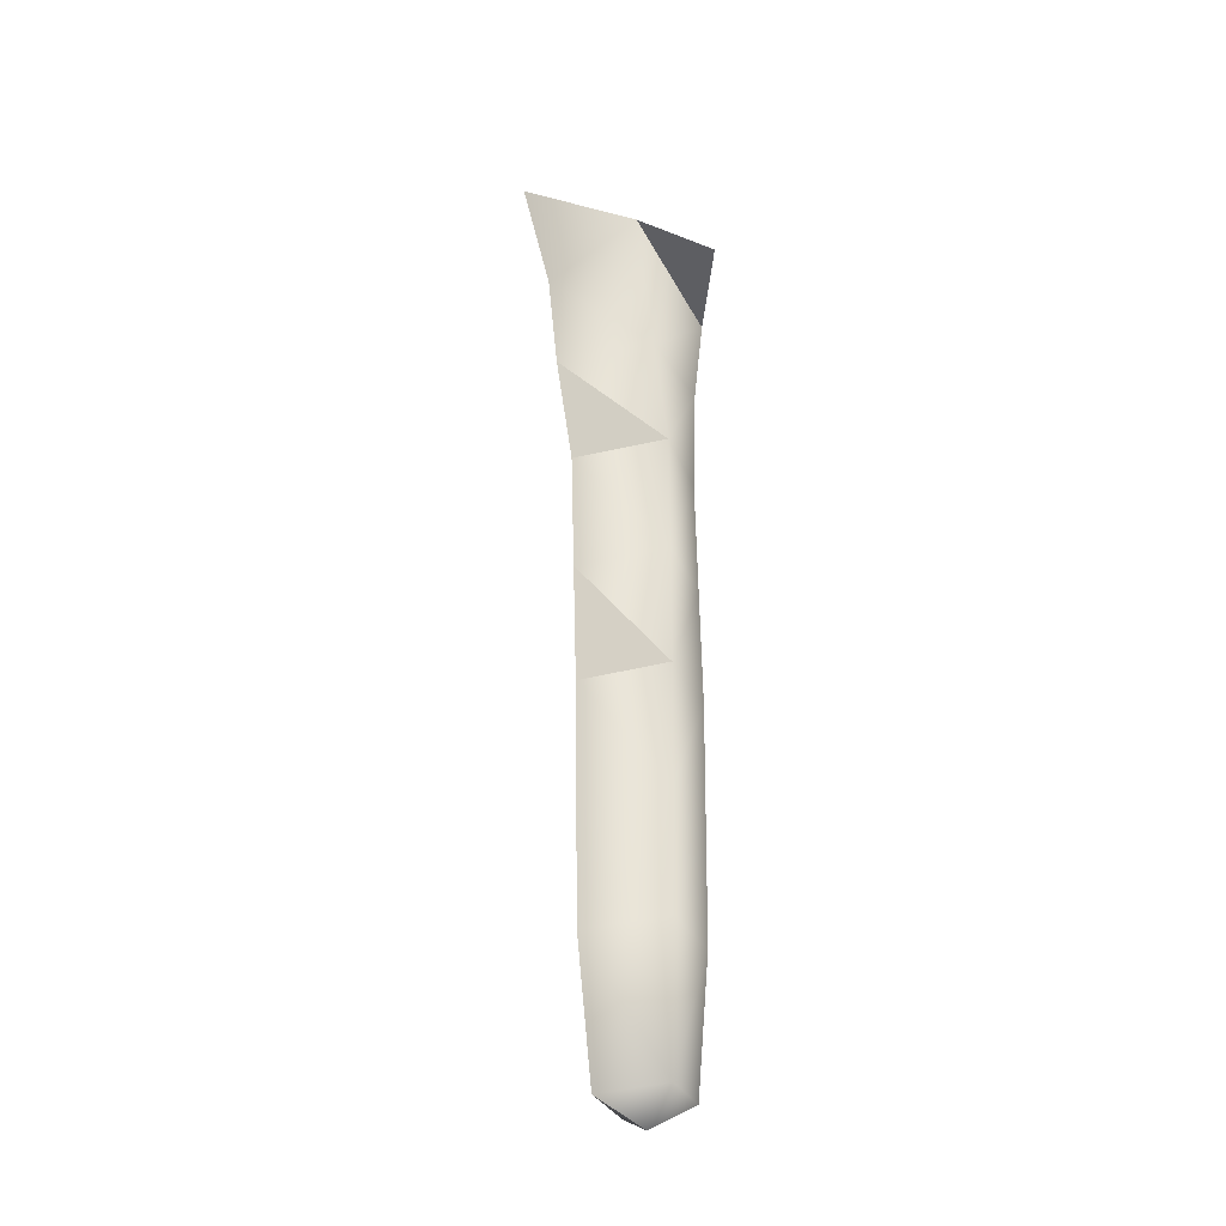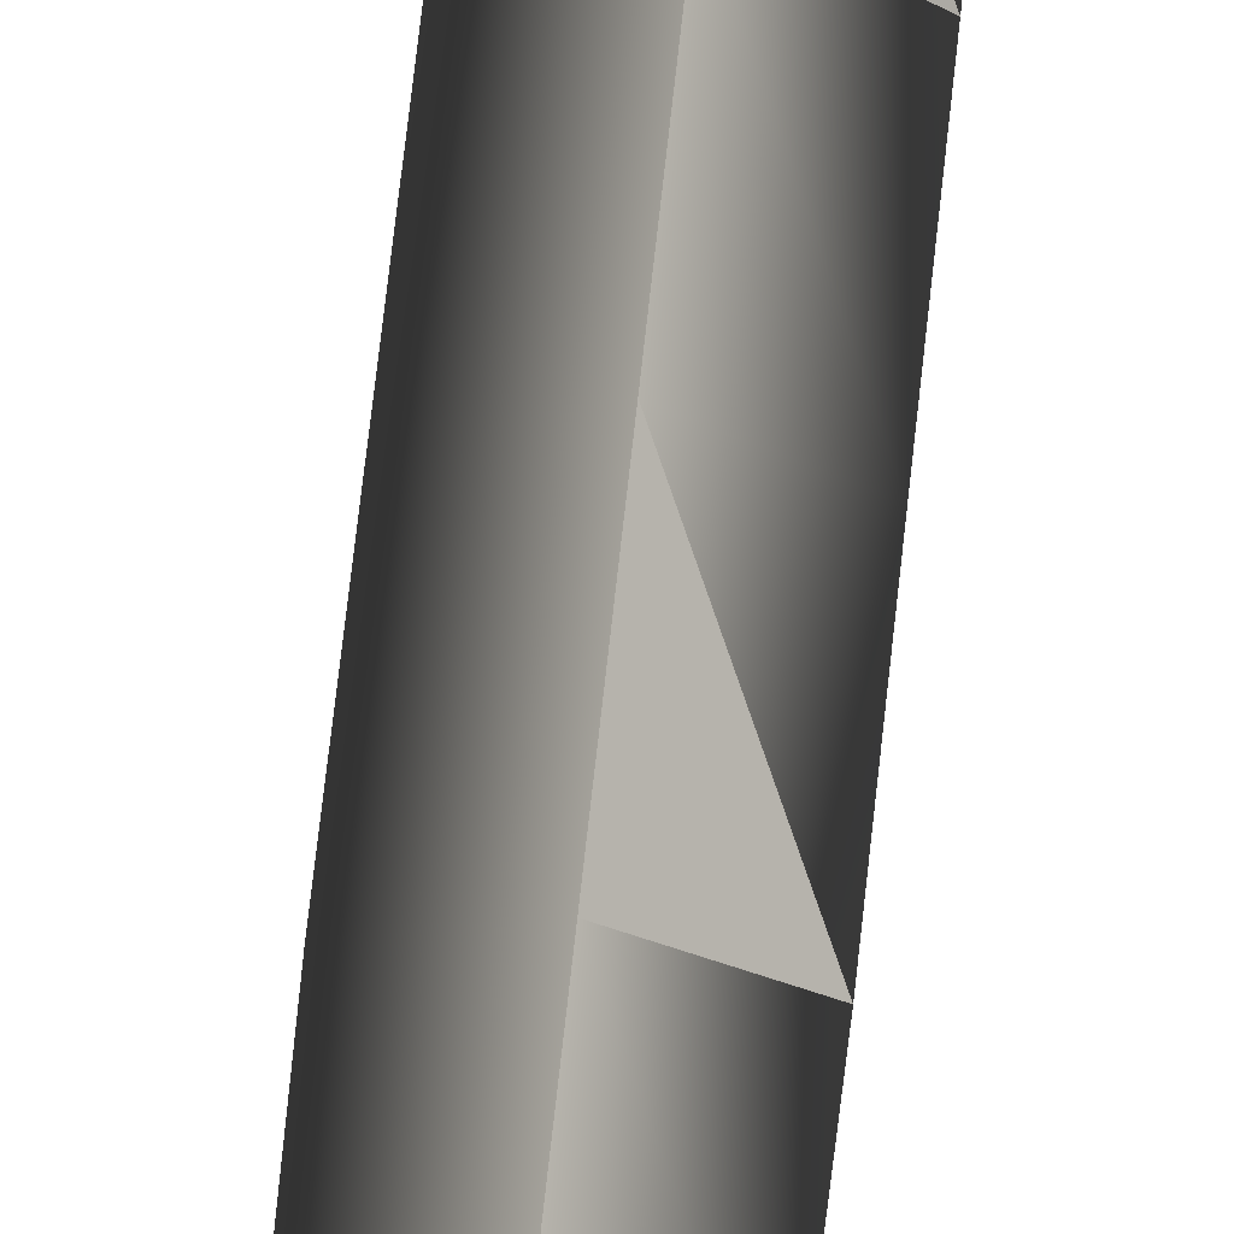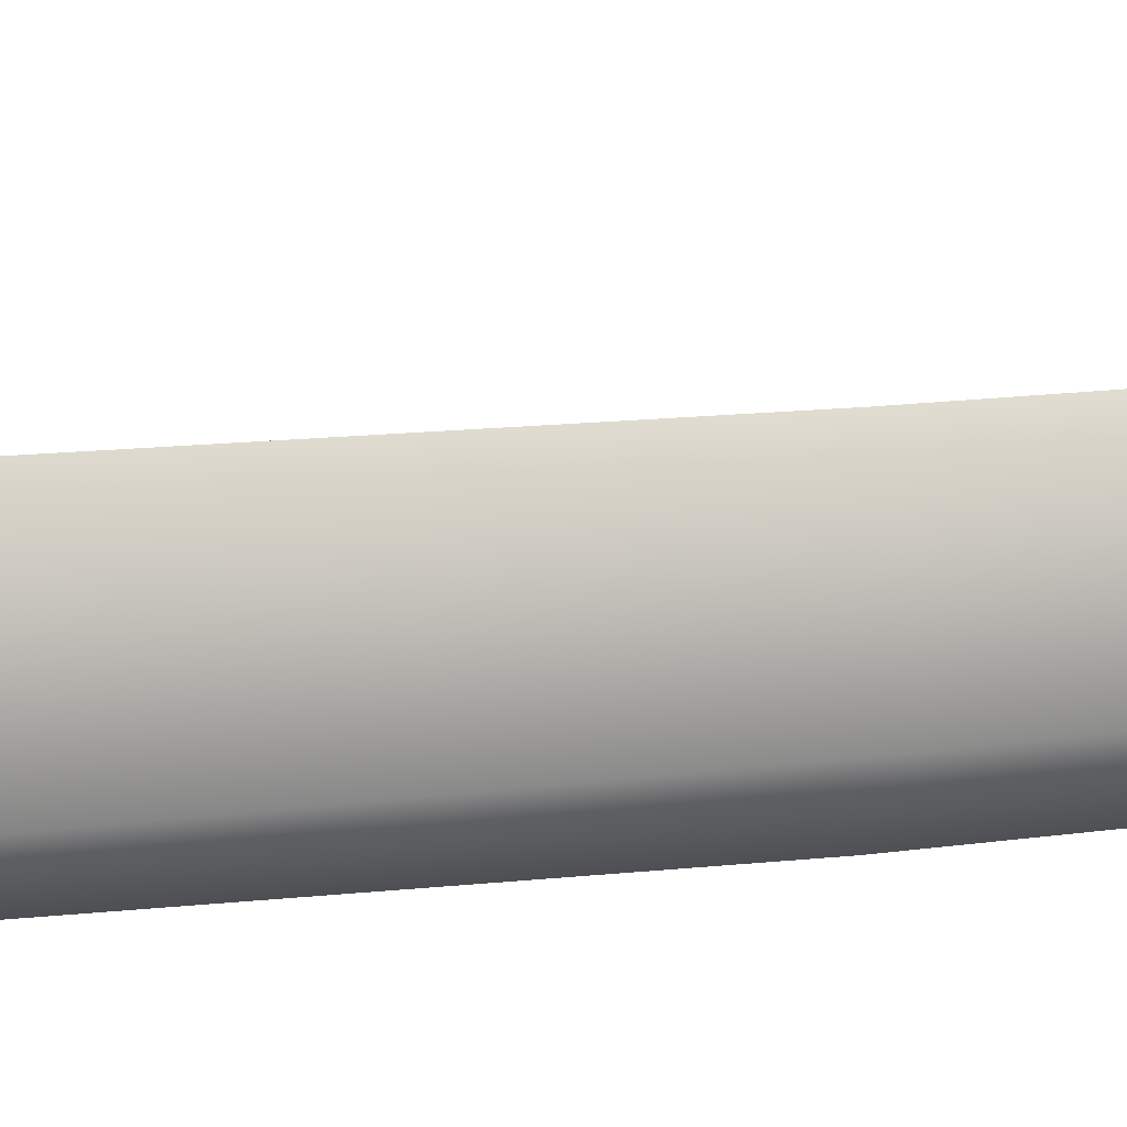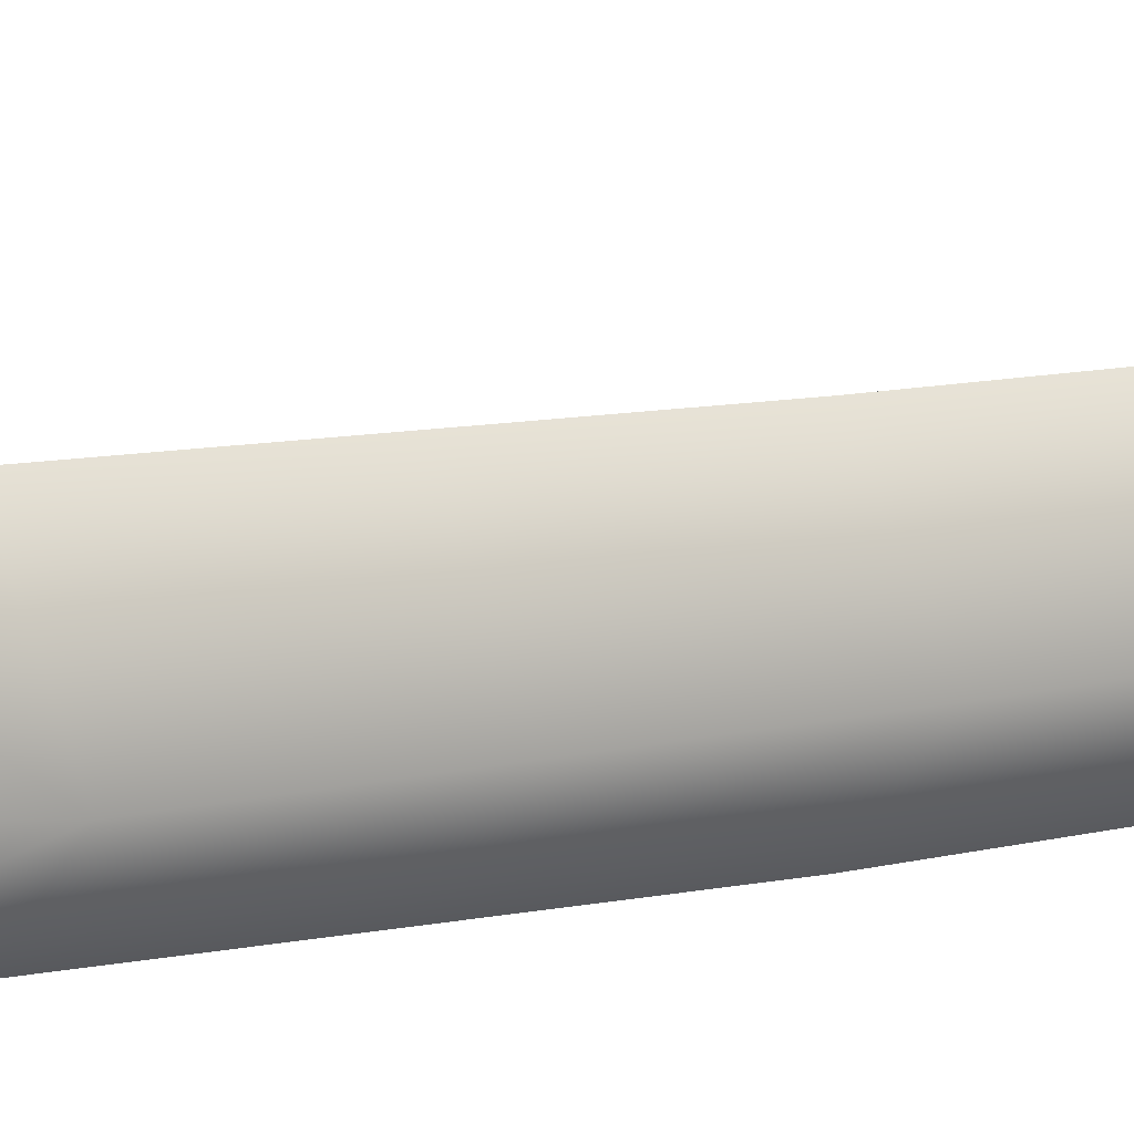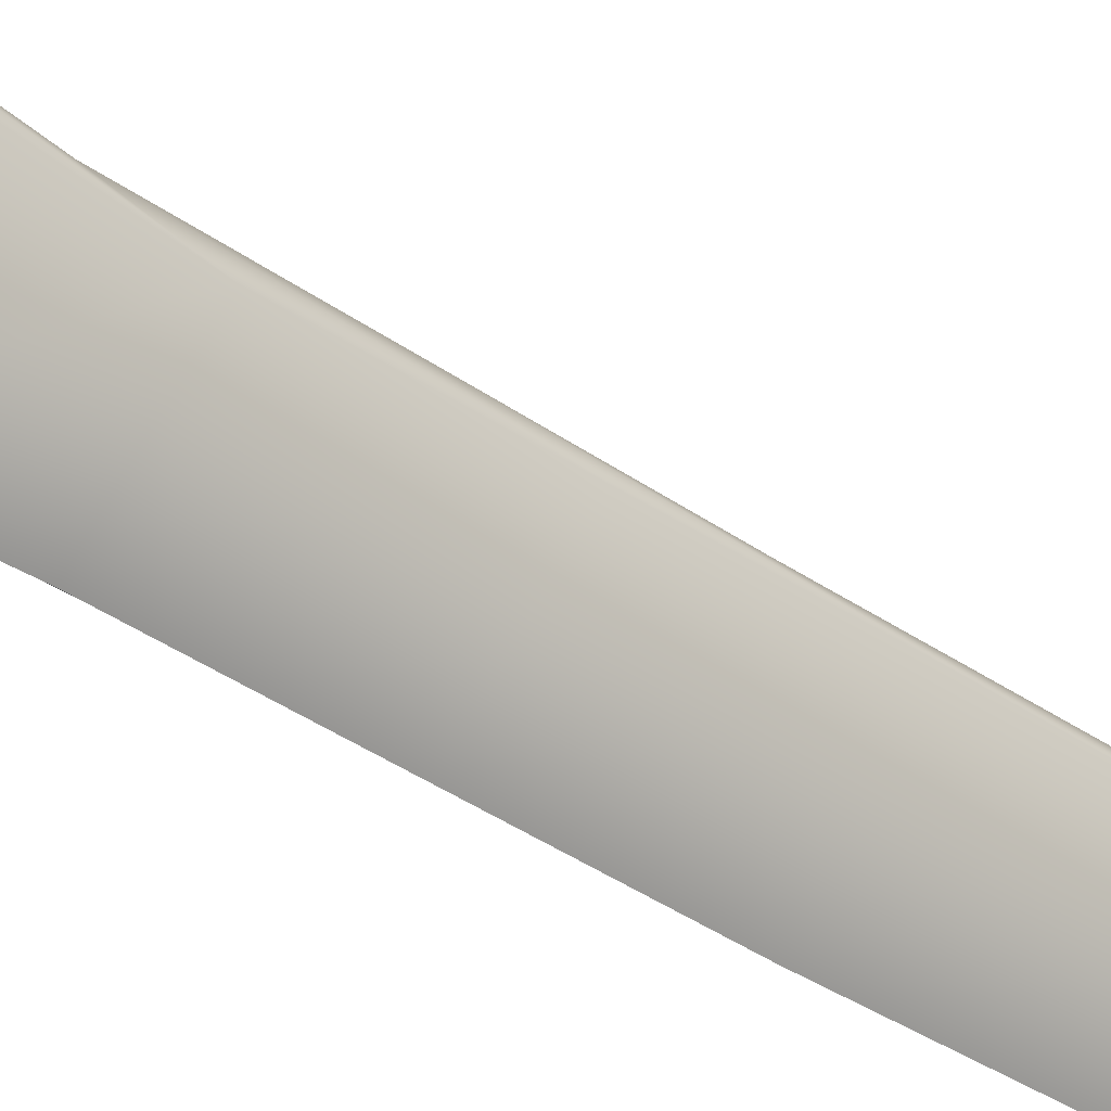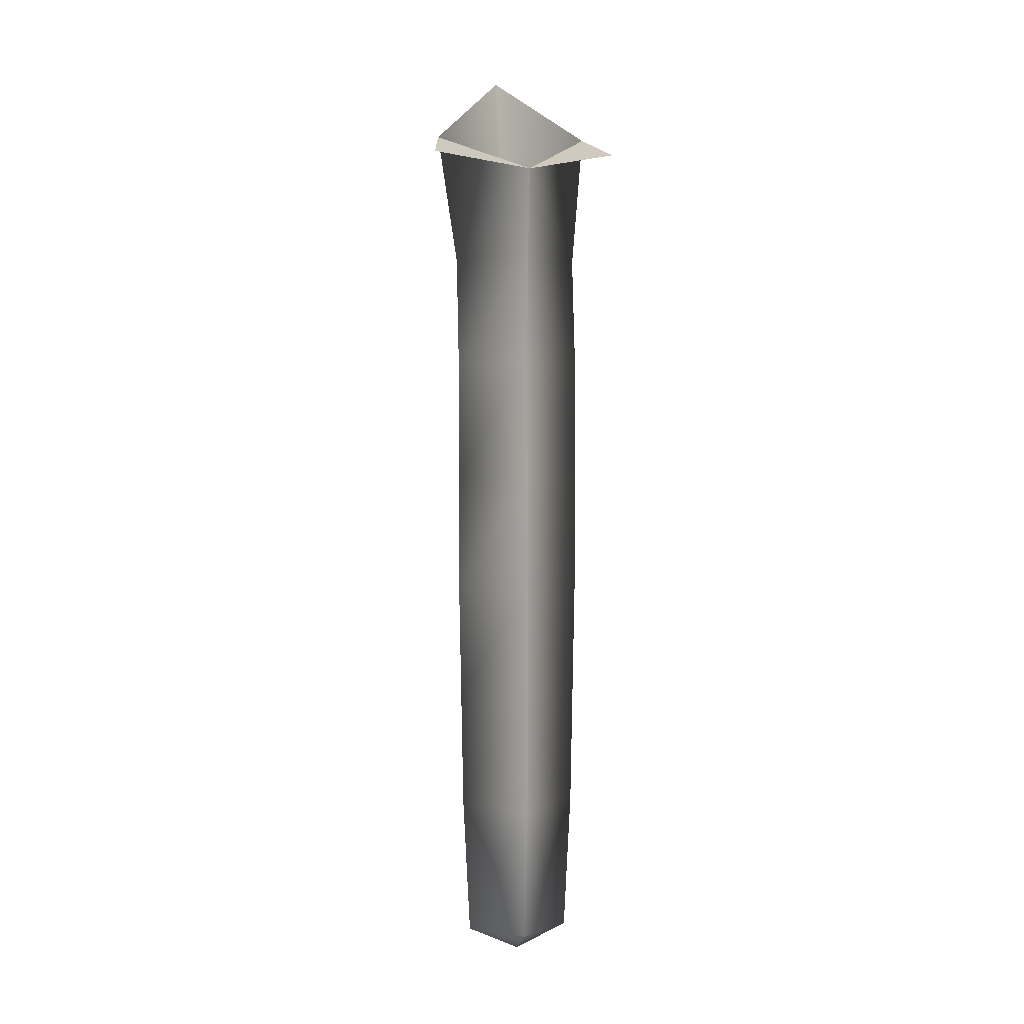
<metadata>
{"format":"obj","ext":"obj","renderer":"f3d","projection":"perspective","resolution":1024,"background":"white","views":[{"elev":-30.8,"azim":-112.2,"up":"+Z"},{"elev":76.6,"azim":-173.5,"up":"+Y"},{"elev":24.0,"azim":78.1,"up":"+Y"},{"elev":12.8,"azim":60.8,"up":"+Y"},{"elev":-34.3,"azim":46.8,"up":"+Y"},{"elev":4.1,"azim":-10.8,"up":"+Z"}]}
</metadata>
<code>
o vsn_mesh_2__mesh_2_.007
v 0 -0.168 -0.05147
v 0.2371 -0.09712 -0.003251
v 0.2002 0.09704 0.05947
v 0 0.325 0.2433
v 0.2002 0.09704 0.05947
v 0.2371 -0.09712 -0.003251
v 0 -0.168 -0.05147
v -0.2371 -0.09712 -0.003251
v -0.2002 0.09704 0.05947
v 0.2371 -0.09712 -0.003251
v 0 0.325 0.2433
v -0.2002 0.09704 0.05947
v -0.2371 -0.09712 -0.003251
v -0.2371 -0.09712 -0.003251
v -0.1592 0.03784 -0.2773
v 0 -0.168 -0.05147
v -0.2002 0.09704 0.05947
v 0 0.2523 -0.03346
v 0 0.2276 -0.2761
v -0.1599 0.003004 -0.5531
v 0 -0.1434 -0.2771
v 0 -0.1347 -0.5525
v -0.1602 0.002674 -0.8548
v 0 0.1852 -0.5529
v 0 0.177 -0.8548
v -0.1604 0.002344 -1.156
v 0 -0.1408 -0.8544
v 0 -0.1469 -1.156
v -0.1551 0.002395 -1.454
v 0 0.1689 -1.157
v 0 0.1647 -1.455
v -0.1499 0.002436 -1.752
v 0 0.1606 -1.753
v -0.1323 0.003076 -2.103
v 0 0.1252 -2.103
v 0 0.004967 -2.164
v 0 -0.112 -2.096
v 0 -0.1421 -1.752
v 0 -0.1445 -1.454
v 0 0.325 0.2433
v 0.1592 0.03784 -0.2773
v 0.2002 0.09704 0.05947
v 0 -0.168 -0.05147
v 0 -0.1434 -0.2771
v 0.1599 0.003004 -0.5531
v 0 -0.1347 -0.5525
v 0.1602 0.002674 -0.8548
v 0 0.1852 -0.5529
v 0 0.177 -0.8548
v 0.1604 0.002344 -1.156
v 0 -0.1408 -0.8544
v 0 -0.1469 -1.156
v 0.1551 0.002395 -1.454
v 0 0.1689 -1.157
v 0 0.1647 -1.455
v 0.1499 0.002436 -1.752
v 0 -0.1445 -1.454
v 0 -0.1421 -1.752
v 0.1323 0.003076 -2.103
v 0 0.1606 -1.753
v 0 0.1252 -2.103
v 0 0.004967 -2.164
v 0 -0.112 -2.096
v 0 0.2276 -0.2761
v 0 0.2523 -0.03346
v 0 0.325 0.2433
v -0.1604 0.002344 -1.156
v 0 0.177 -0.8548
v 0 0.1689 -1.157
v -0.1599 0.003004 -0.5531
v 0 0.2276 -0.2761
v 0 0.1852 -0.5529
v 0 -0.168 -0.05147
v 0.2371 -0.09712 -0.003251
v 0.2002 0.09704 0.05947
v 0 0.325 0.2433
v 0.2002 0.09704 0.05947
v 0.2371 -0.09712 -0.003251
v 0 -0.168 -0.05147
v -0.2371 -0.09712 -0.003251
v -0.2002 0.09704 0.05947
v 0.2371 -0.09712 -0.003251
v 0 0.325 0.2433
v -0.2002 0.09704 0.05947
v -0.2371 -0.09712 -0.003251
v -0.2371 -0.09712 -0.003251
v -0.1592 0.03784 -0.2773
v 0 -0.168 -0.05147
v -0.2002 0.09704 0.05947
v 0 0.2523 -0.03346
v 0 0.2276 -0.2761
v -0.1599 0.003004 -0.5531
v 0 -0.1434 -0.2771
v 0 -0.1347 -0.5525
v -0.1602 0.002674 -0.8548
v 0 0.1852 -0.5529
v 0 0.177 -0.8548
v -0.1604 0.002344 -1.156
v 0 -0.1408 -0.8544
v 0 -0.1469 -1.156
v -0.1551 0.002395 -1.454
v 0 0.1689 -1.157
v 0 0.1647 -1.455
v -0.1499 0.002436 -1.752
v 0 0.1606 -1.753
v -0.1323 0.003076 -2.103
v 0 0.1252 -2.103
v 0 0.004967 -2.164
v 0 -0.112 -2.096
v 0 -0.1421 -1.752
v 0 -0.1445 -1.454
v 0 0.325 0.2433
v 0.1592 0.03784 -0.2773
v 0.2002 0.09704 0.05947
v 0 -0.168 -0.05147
v 0 -0.1434 -0.2771
v 0.1599 0.003004 -0.5531
v 0 -0.1347 -0.5525
v 0.1602 0.002674 -0.8548
v 0 0.1852 -0.5529
v 0 0.177 -0.8548
v 0.1604 0.002344 -1.156
v 0 -0.1408 -0.8544
v 0 -0.1469 -1.156
v 0.1551 0.002395 -1.454
v 0 0.1689 -1.157
v 0 0.1647 -1.455
v 0.1499 0.002436 -1.752
v 0 -0.1445 -1.454
v 0 -0.1421 -1.752
v 0.1323 0.003076 -2.103
v 0 0.1606 -1.753
v 0 0.1252 -2.103
v 0 0.004967 -2.164
v 0 -0.112 -2.096
v 0 0.2276 -0.2761
v 0 0.2523 -0.03346
v 0 0.325 0.2433
v -0.1604 0.002344 -1.156
v 0 0.177 -0.8548
v 0 0.1689 -1.157
v -0.1599 0.003004 -0.5531
v 0 0.2276 -0.2761
v 0 0.1852 -0.5529
f 3 2 1
f 9 7 8
f 15 16 17
f 15 17 18
f 15 18 19
f 15 19 20
f 21 15 20
f 15 21 16
f 21 20 22
f 20 23 22
f 23 20 24
f 23 24 25
f 26 23 25
f 23 26 27
f 22 23 27
f 27 26 28
f 26 29 28
f 30 29 26
f 31 29 30
f 31 32 29
f 33 32 31
f 33 34 32
f 33 35 34
f 35 36 34
f 36 37 34
f 38 34 37
f 32 34 38
f 39 32 38
f 29 32 39
f 28 29 39
f 17 40 18
f 41 42 43
f 41 43 44
f 44 45 41
f 44 46 45
f 45 46 47
f 47 48 45
f 47 49 48
f 50 49 47
f 47 51 50
f 47 46 51
f 50 51 52
f 50 52 53
f 53 54 50
f 55 54 53
f 56 55 53
f 53 57 56
f 53 52 57
f 56 57 58
f 56 58 59
f 60 56 59
f 60 59 61
f 61 59 62
f 62 59 63
f 59 58 63
f 41 64 65
f 41 65 42
f 42 65 66
f 60 55 56
f 50 54 49
f 67 68 69
f 64 45 48
f 41 45 64
f 70 71 72
f 75 74 73
f 81 79 80
f 87 88 89
f 87 89 90
f 87 90 91
f 87 91 92
f 93 87 92
f 87 93 88
f 93 92 94
f 92 95 94
f 95 92 96
f 95 96 97
f 98 95 97
f 95 98 99
f 94 95 99
f 99 98 100
f 98 101 100
f 102 101 98
f 103 101 102
f 103 104 101
f 105 104 103
f 105 106 104
f 105 107 106
f 107 108 106
f 108 109 106
f 110 106 109
f 104 106 110
f 111 104 110
f 101 104 111
f 100 101 111
f 89 112 90
f 113 114 115
f 113 115 116
f 116 117 113
f 116 118 117
f 117 118 119
f 119 120 117
f 119 121 120
f 122 121 119
f 119 123 122
f 119 118 123
f 122 123 124
f 122 124 125
f 125 126 122
f 127 126 125
f 128 127 125
f 125 129 128
f 125 124 129
f 128 129 130
f 128 130 131
f 132 128 131
f 132 131 133
f 133 131 134
f 134 131 135
f 131 130 135
f 113 136 137
f 113 137 114
f 114 137 138
f 132 127 128
f 122 126 121
f 139 140 141
f 136 117 120
f 113 117 136
f 142 143 144
l 4 5
l 5 6
l 11 12
l 12 13
l 76 77
l 77 78
l 83 84
l 84 85

</code>
